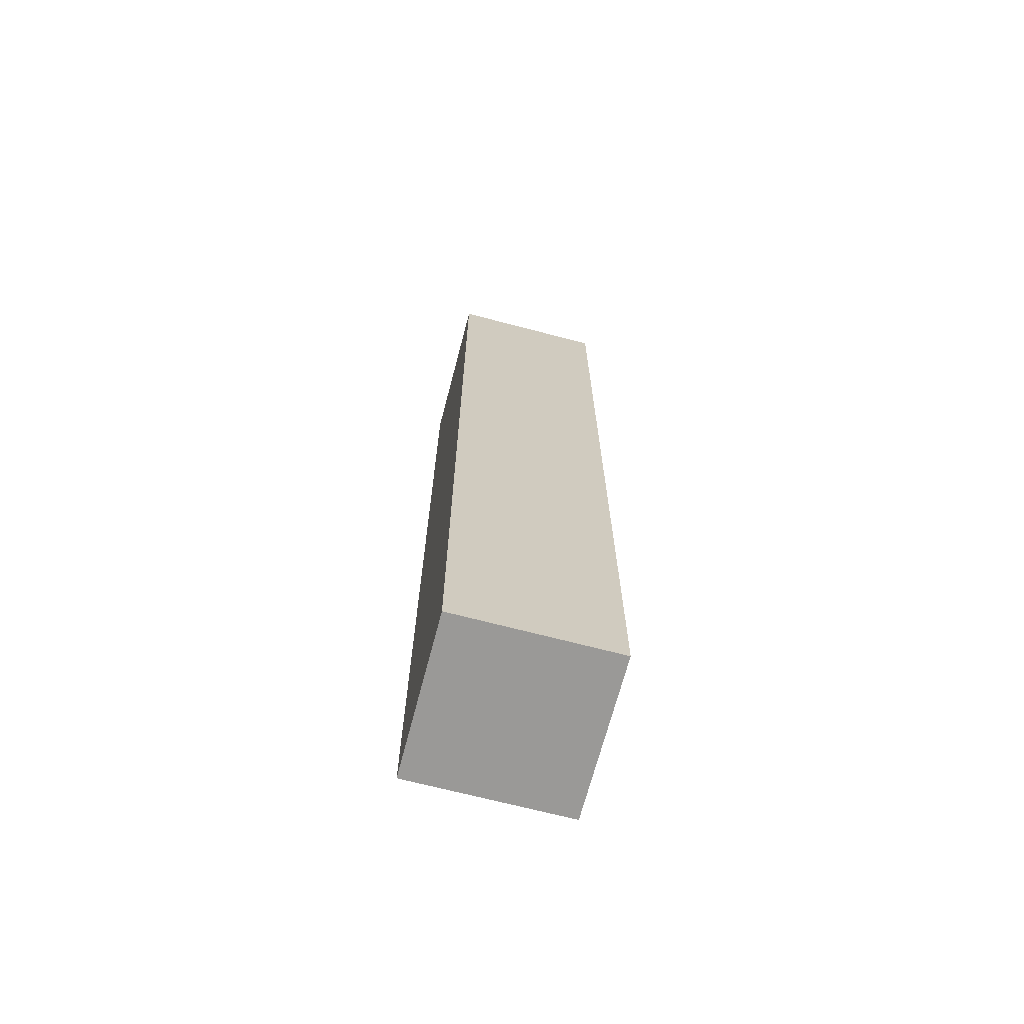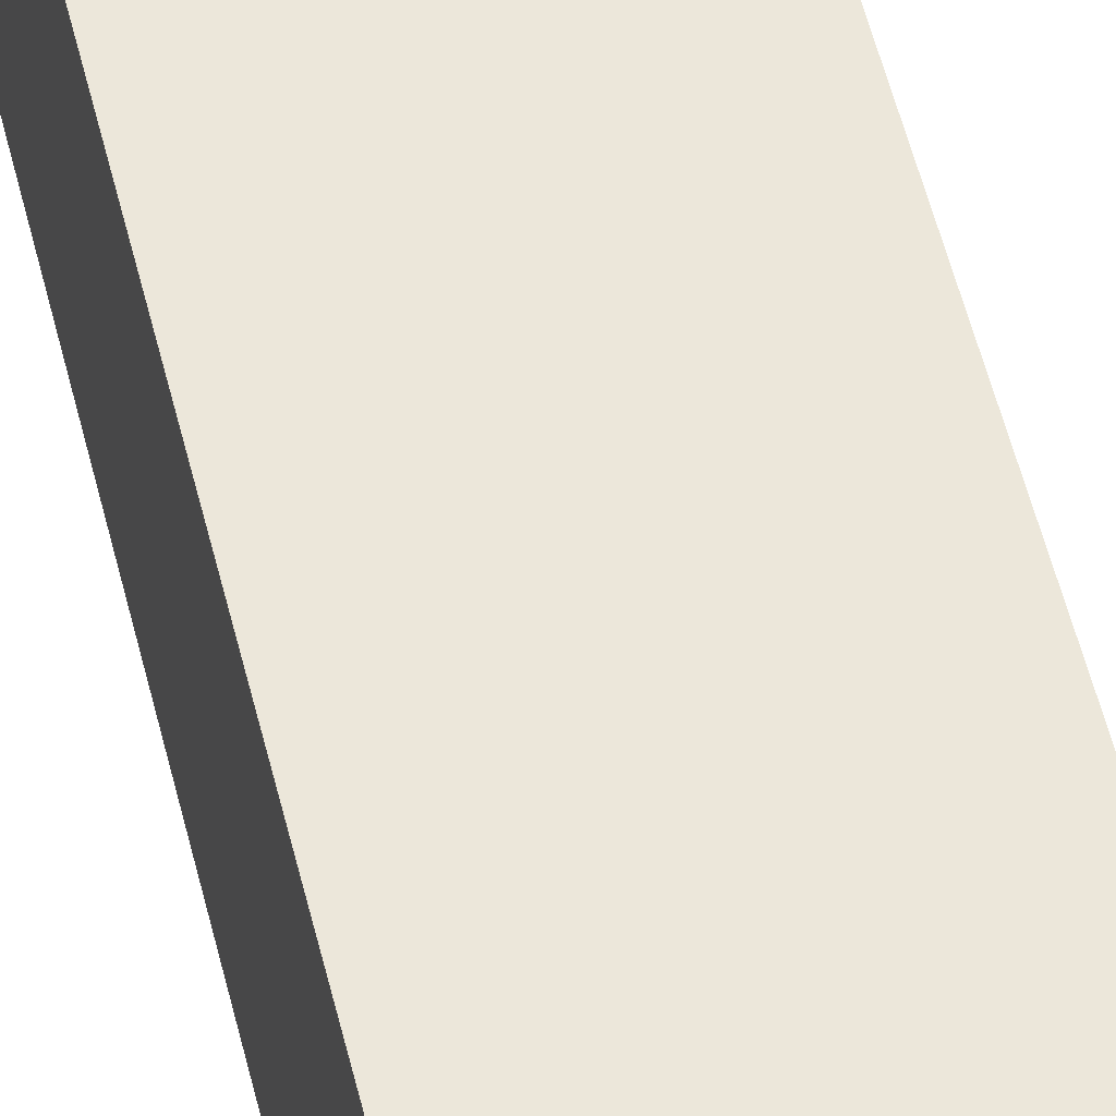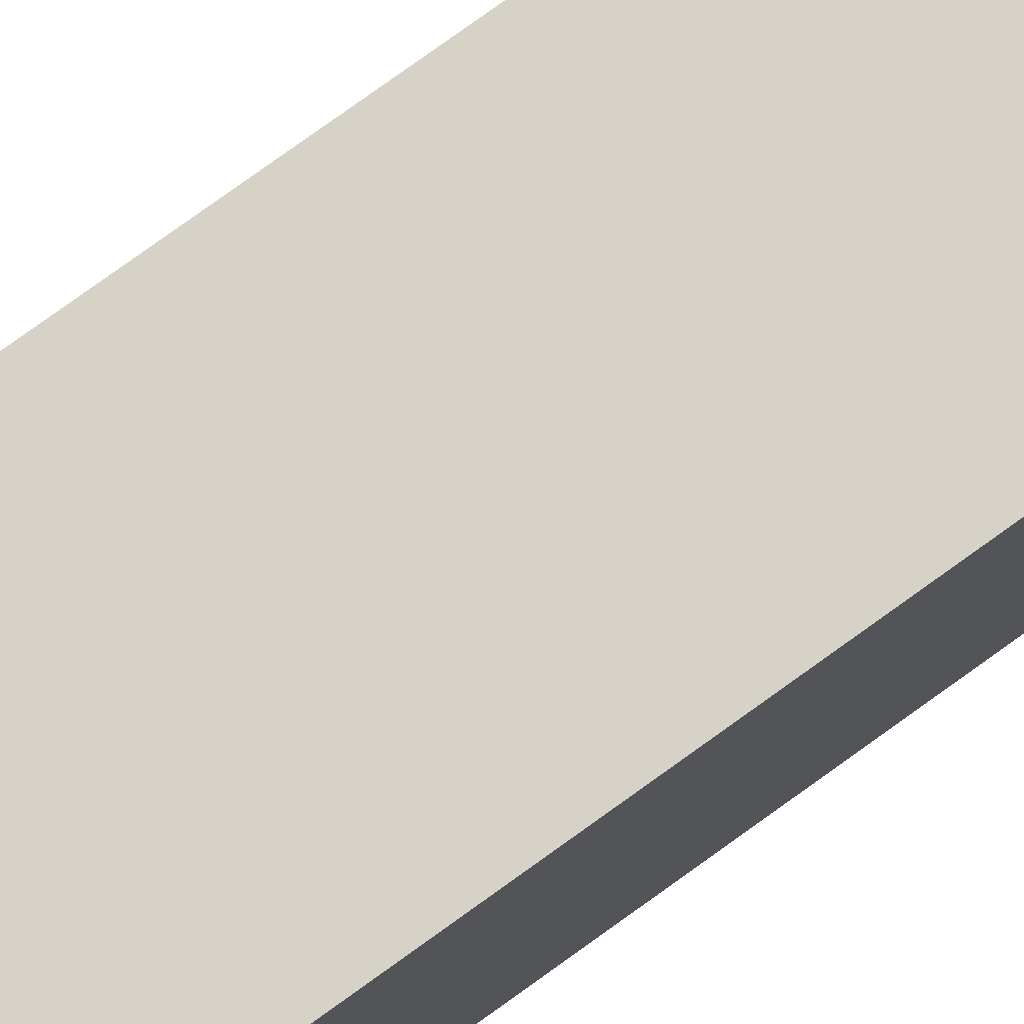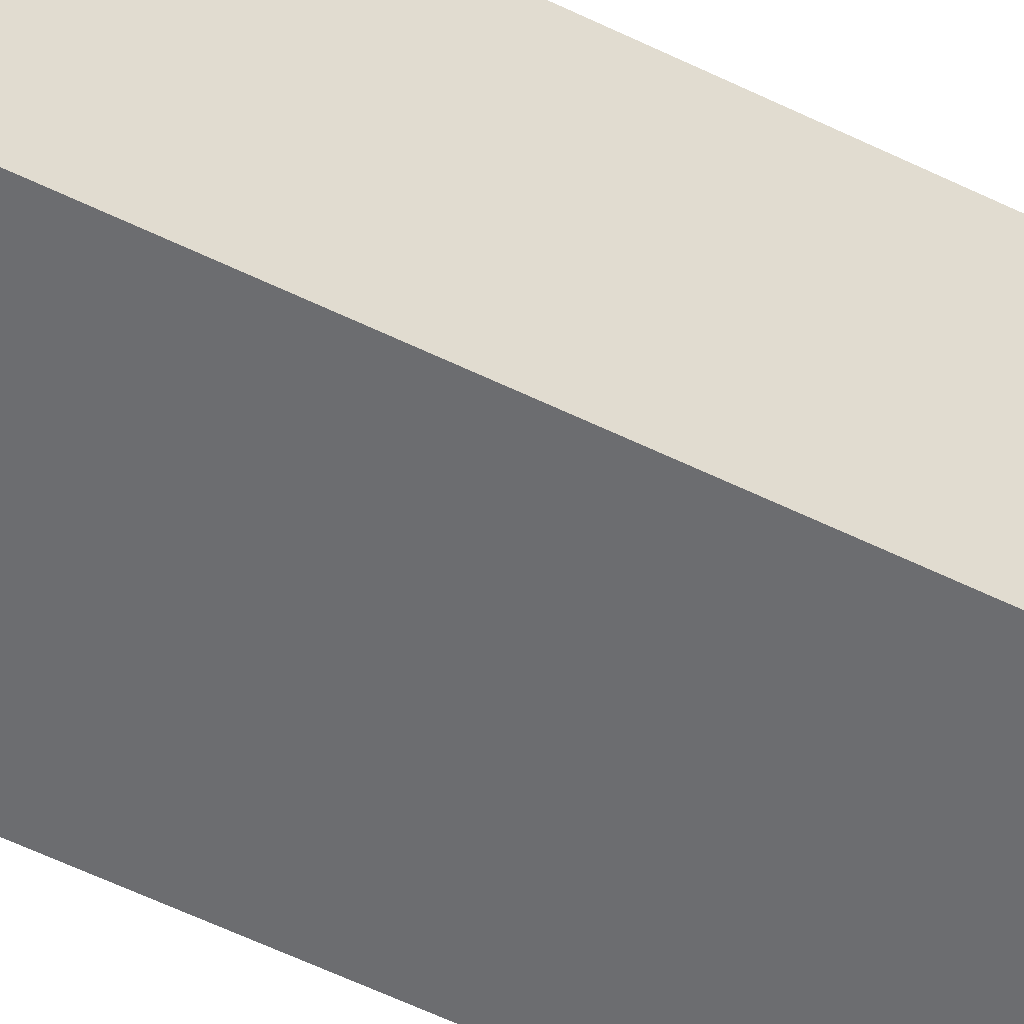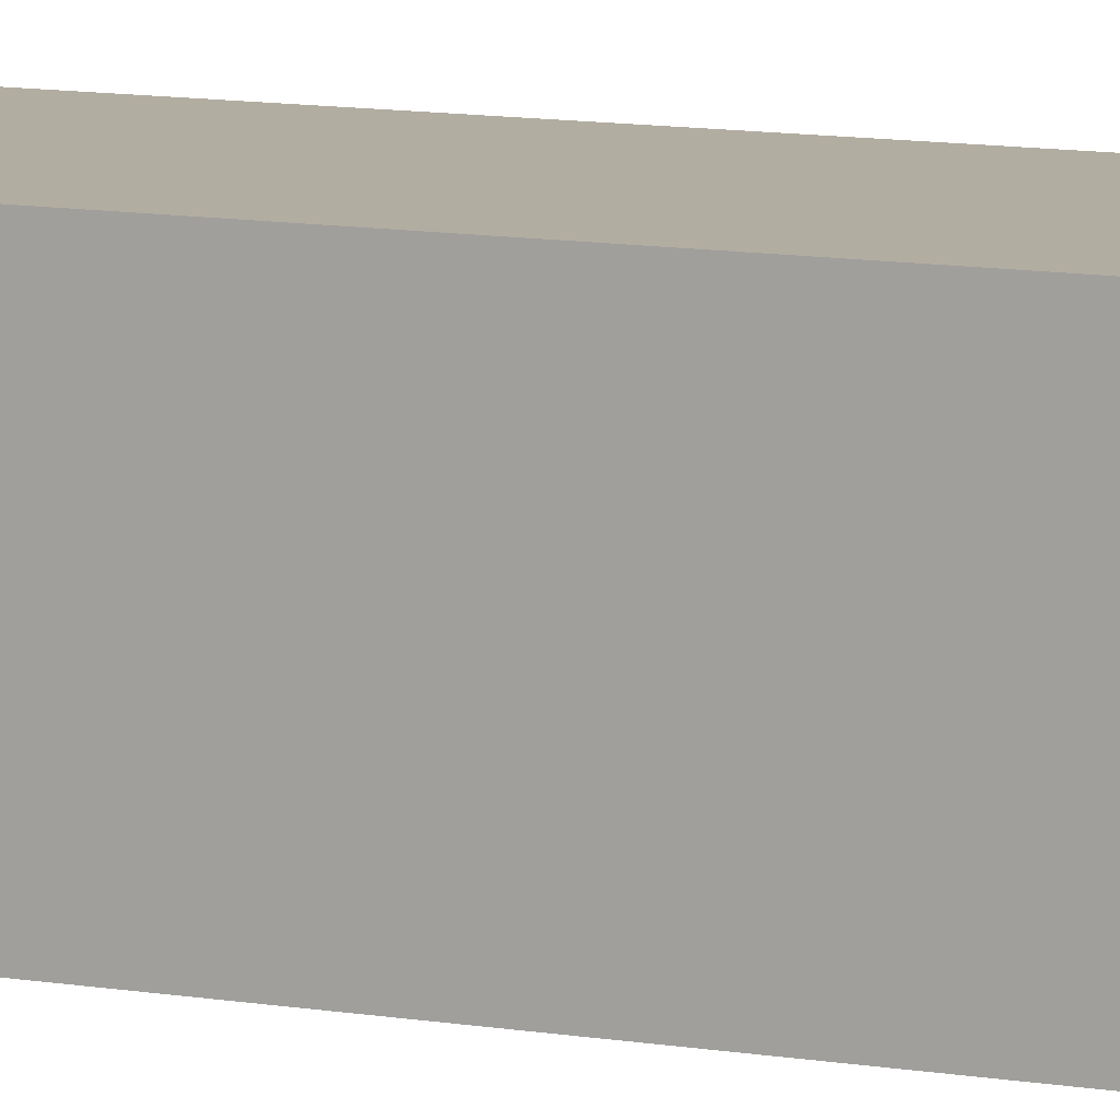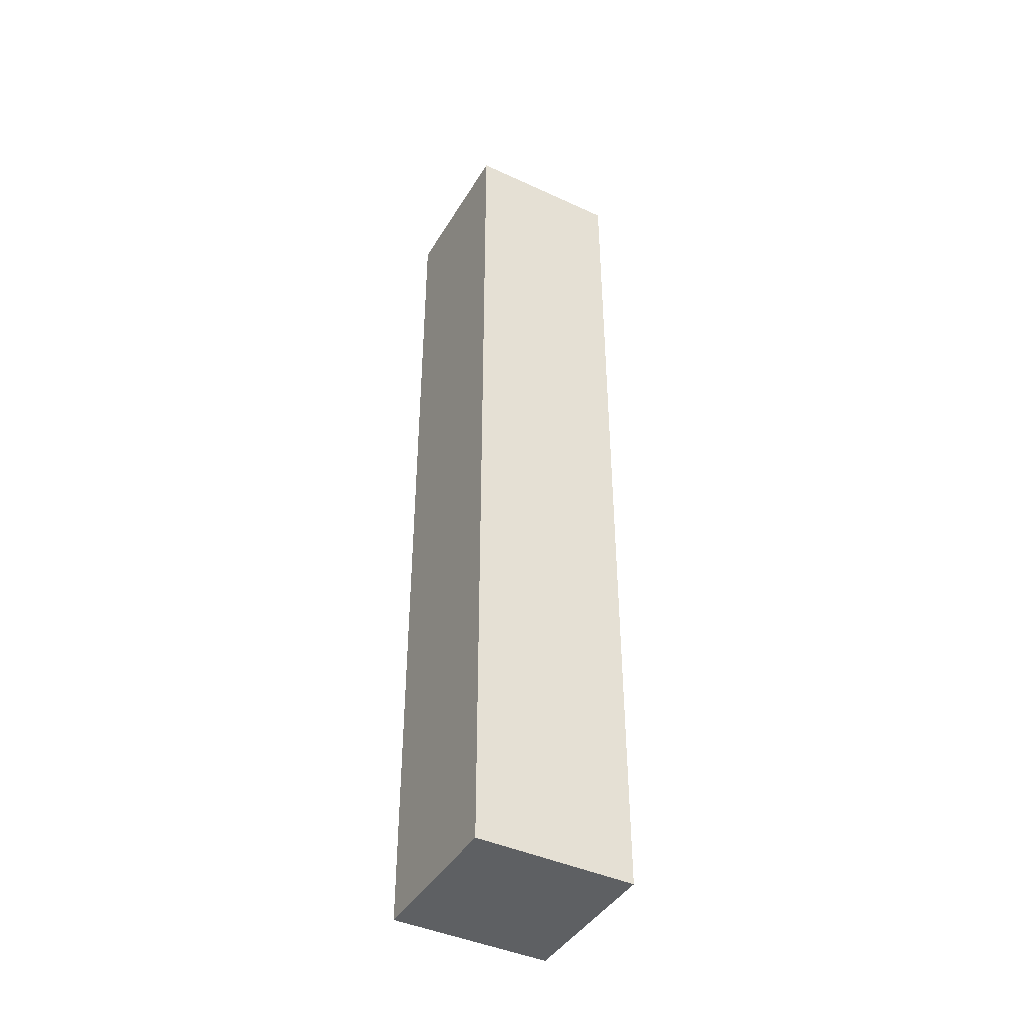
<metadata>
{"format":"obj","ext":"obj","renderer":"f3d","projection":"perspective","resolution":1024,"background":"white","views":[{"elev":-69.0,"azim":165.3,"up":"+Y"},{"elev":52.0,"azim":166.8,"up":"+Z"},{"elev":77.6,"azim":-125.8,"up":"+Z"},{"elev":-54.0,"azim":62.1,"up":"+Z"},{"elev":10.5,"azim":-66.4,"up":"+Z"},{"elev":-42.6,"azim":-28.8,"up":"+Y"}]}
</metadata>
<code>
o Cube
v 0.5 6 -0.5
v 0.5 0 -0.5
v 0.5 6 0.5
v 0.5 0 0.5
v -0.5 6 -0.5
v -0.5 0 -0.5
v -0.5 6 0.5
v -0.5 0 0.5
v 0 0 0
f 1 5 7 3
f 4 3 7 8
f 8 7 5 6
f 2 4 9
f 2 1 3 4
f 6 5 1 2
f 8 6 9
f 4 8 9
f 6 2 9

</code>
